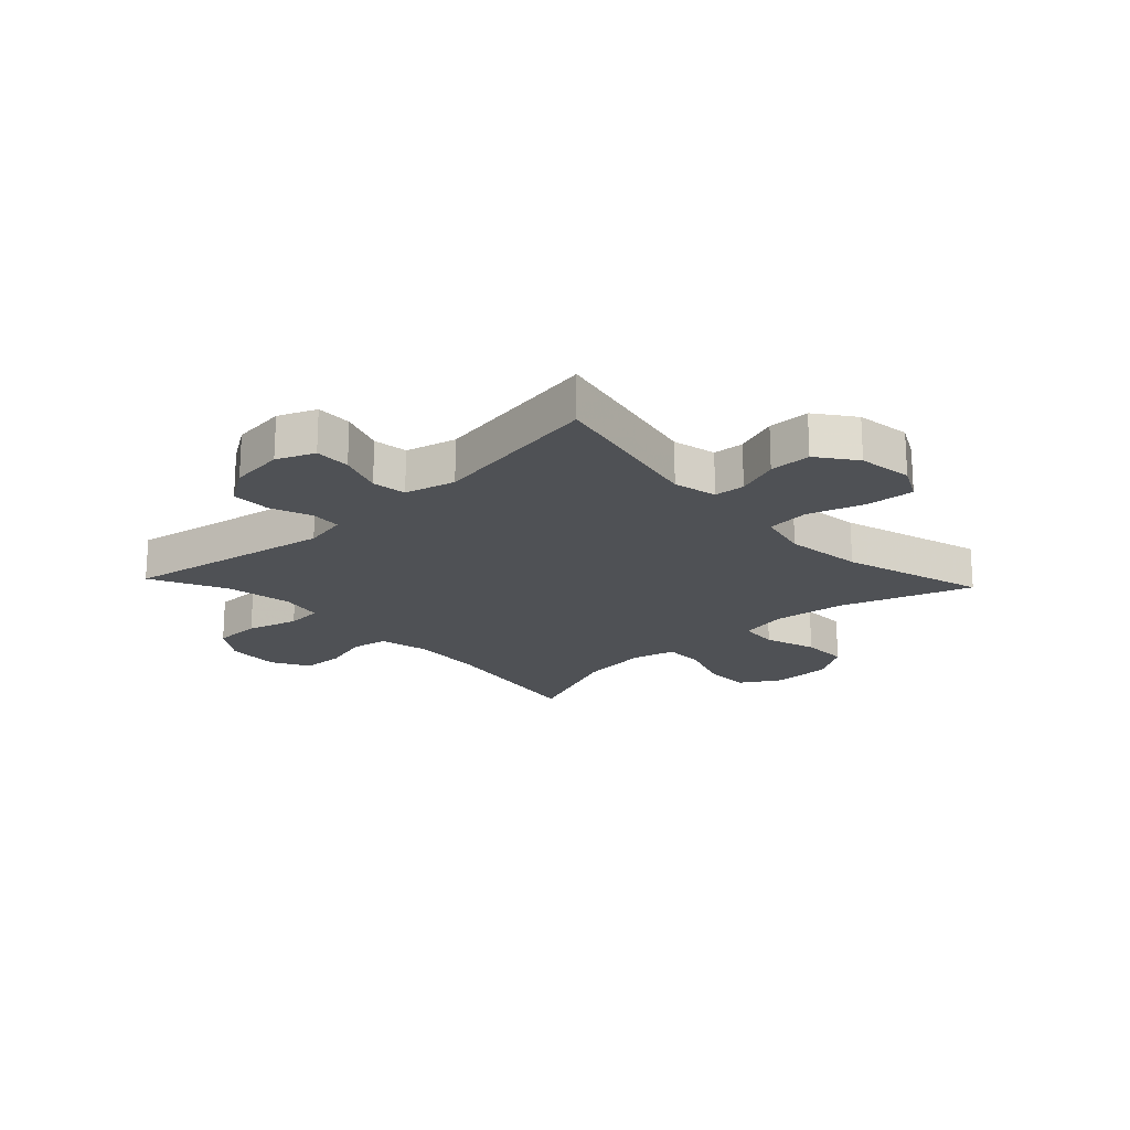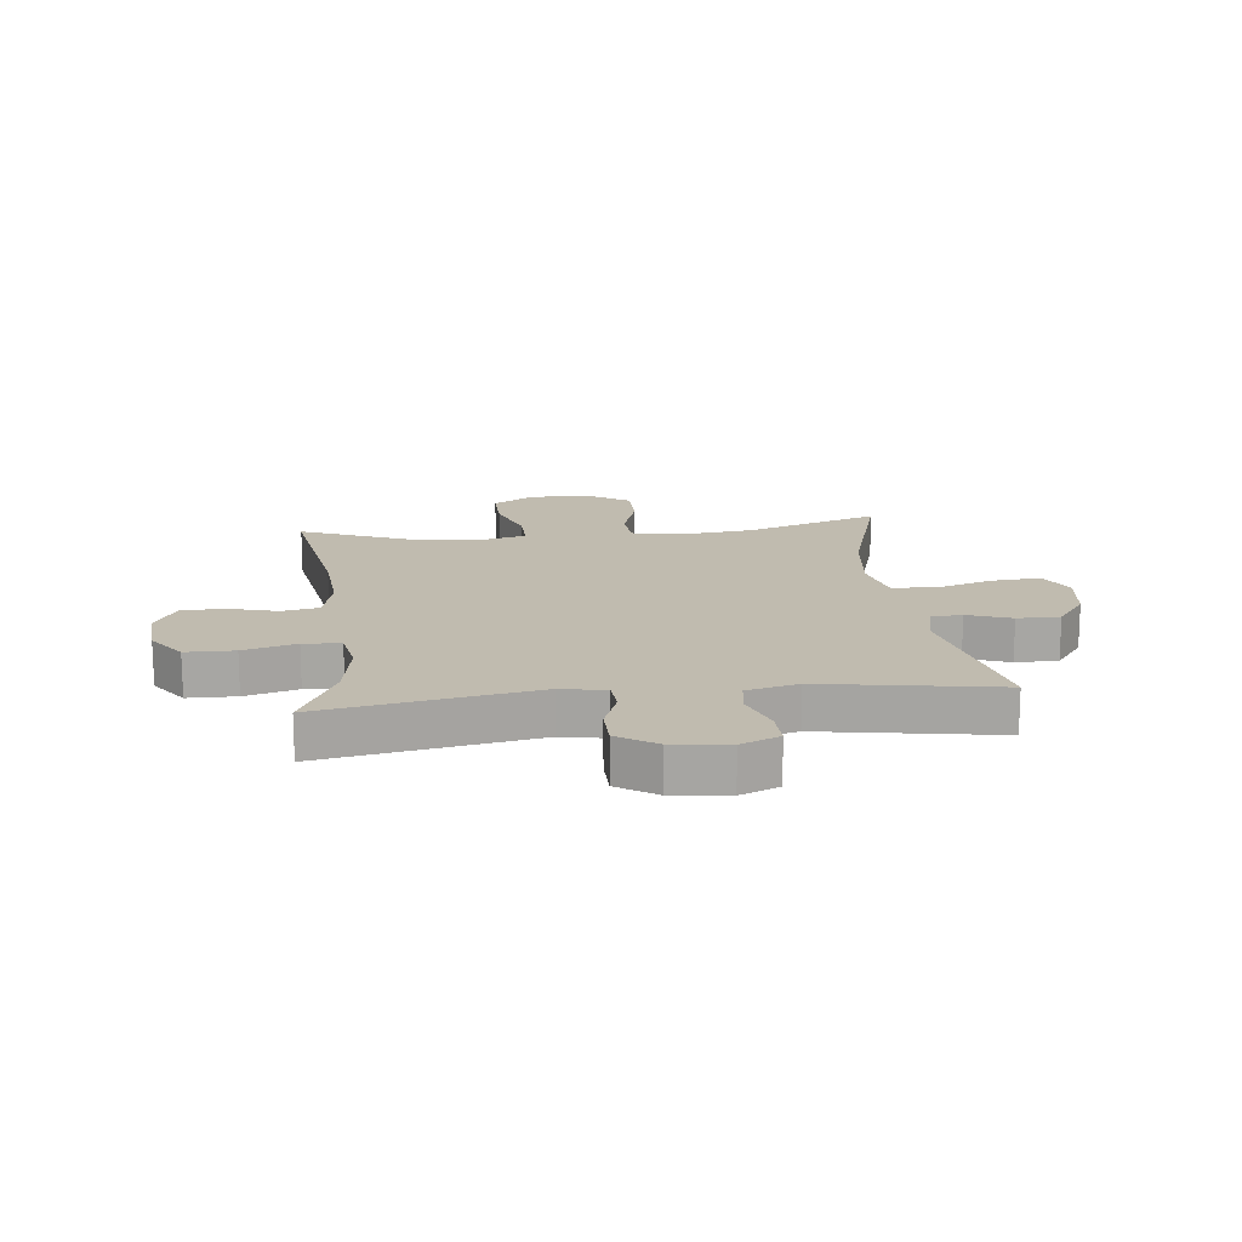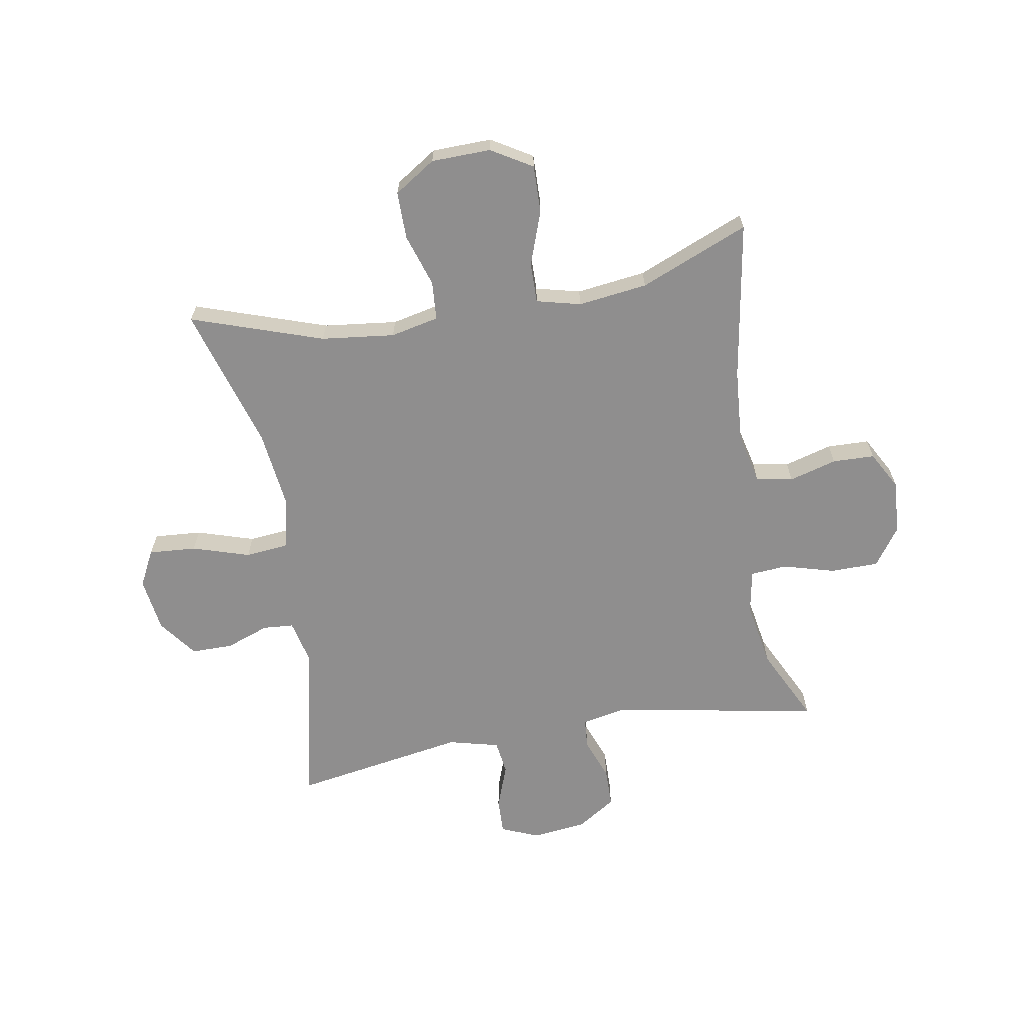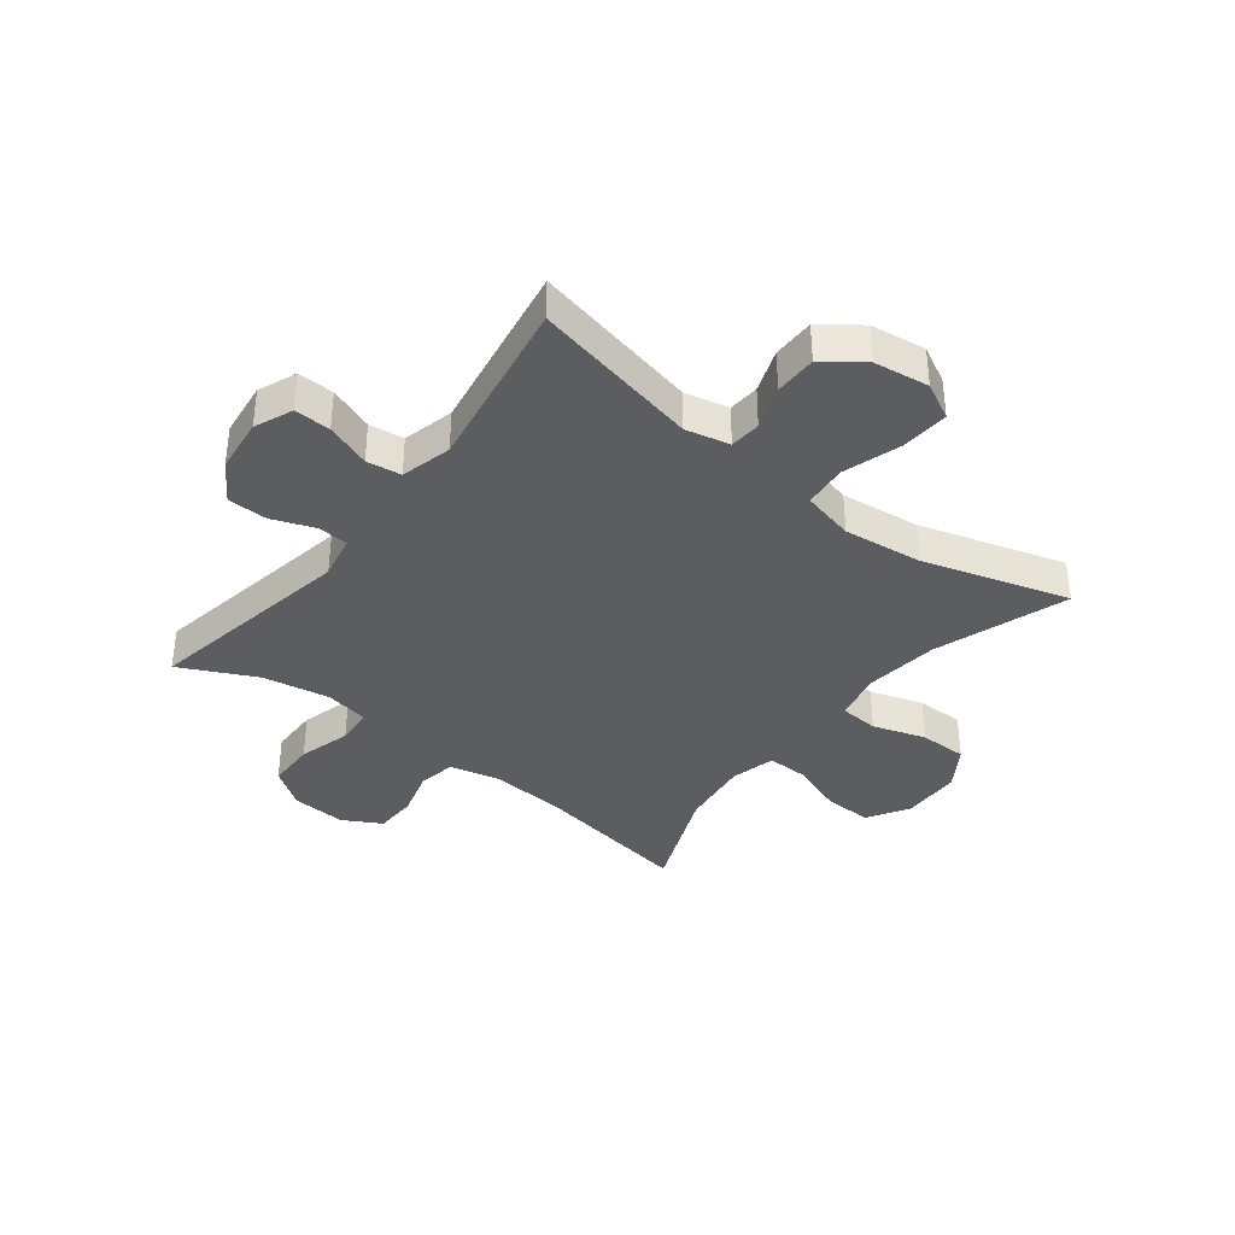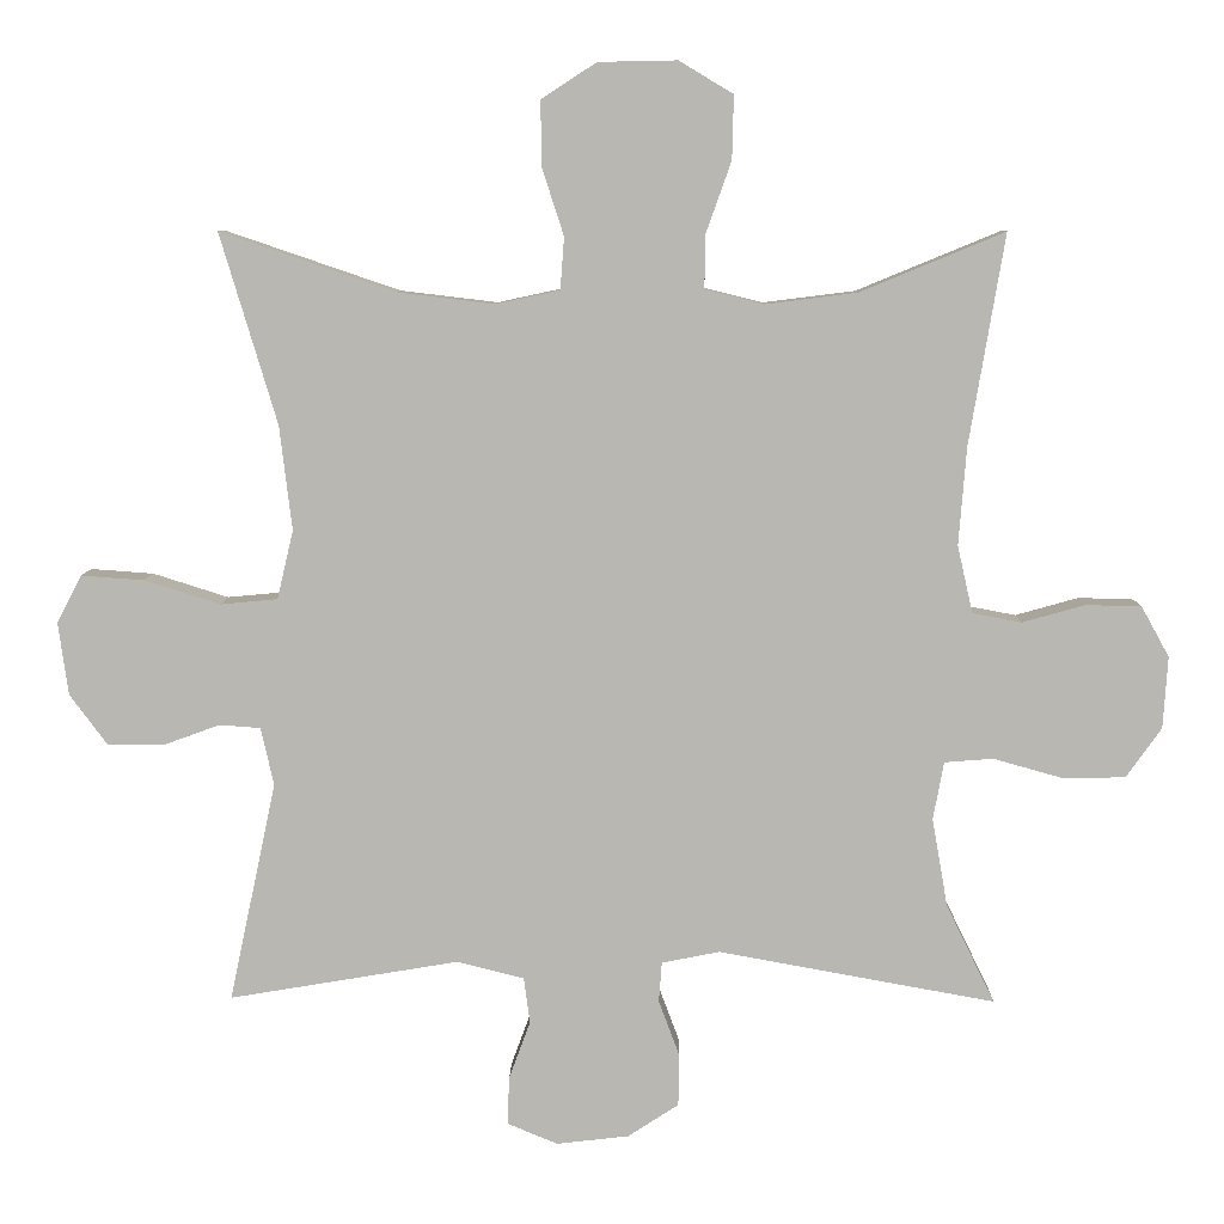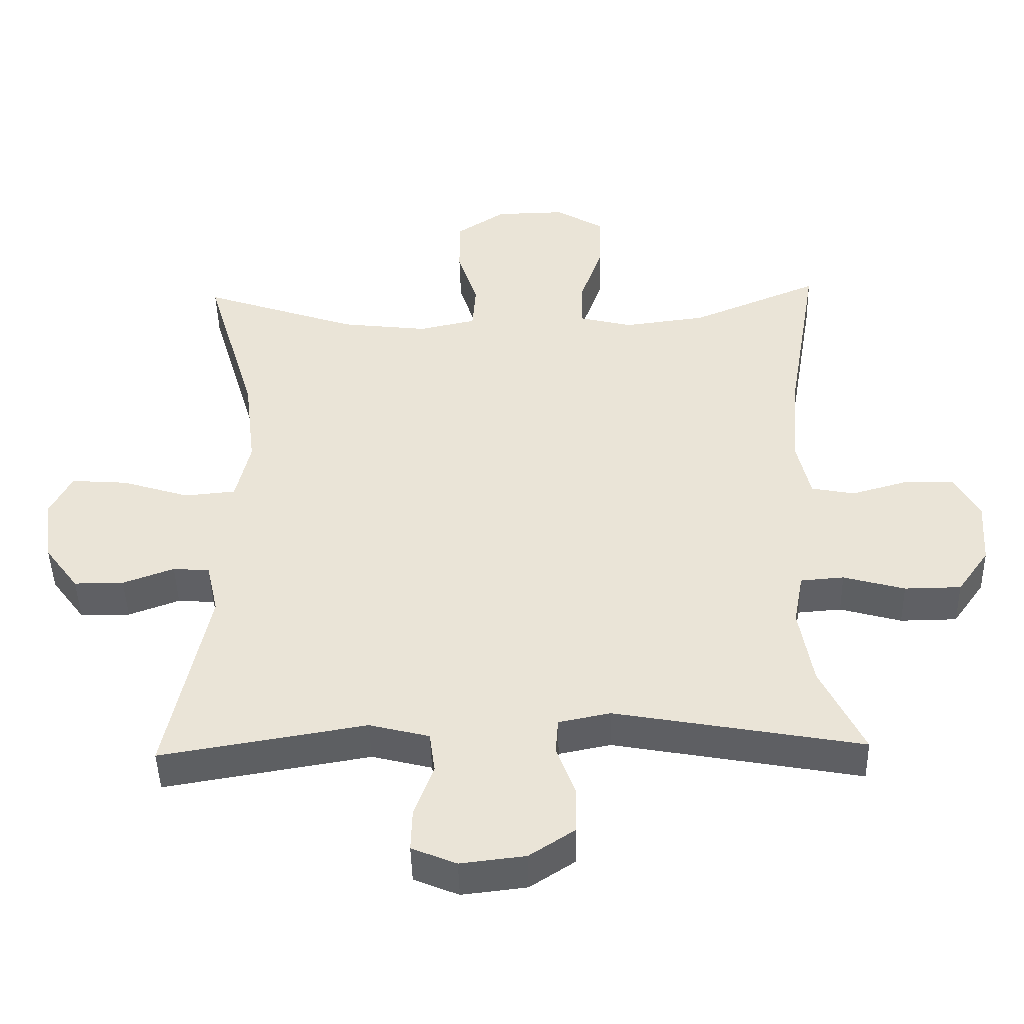
<metadata>
{"format":"obj","ext":"obj","renderer":"f3d","projection":"perspective","resolution":1024,"background":"white","views":[{"elev":-19.6,"azim":-136.8,"up":"+Y"},{"elev":16.2,"azim":173.6,"up":"+Y"},{"elev":-65.0,"azim":9.9,"up":"+Y"},{"elev":-37.2,"azim":-127.8,"up":"+Y"},{"elev":7.8,"azim":1.1,"up":"+Z"},{"elev":-45.2,"azim":1.4,"up":"+Z"}]}
</metadata>
<code>
v 0.5 0.07 -0.5
v 0.141 0.07 -0.435
v 0.066 0.07 -0.45
v 0.062 0.07 -0.502
v 0.089 0.07 -0.574
v 0.088 0.07 -0.642
v 0.022 0.07 -0.685
v -0.072 0.07 -0.696
v -0.137 0.07 -0.669
v -0.135 0.07 -0.607
v -0.107 0.07 -0.531
v -0.115 0.07 -0.472
v -0.202 0.07 -0.45
v -0.5 0.07 -0.5
v -0.439 0.07 -0.215
v -0.456 0.07 -0.14
v -0.509 0.07 -0.136
v -0.583 0.07 -0.163
v -0.655 0.07 -0.163
v -0.704 0.07 -0.097
v -0.717 0.07 -0.003
v -0.685 0.07 0.059
v -0.603 0.07 0.053
v -0.505 0.07 0.022
v -0.431 0.07 0.029
v -0.41 0.07 0.118
v -0.426 0.07 0.253
v -0.5 0.07 0.5
v -0.274 0.07 0.423
v -0.148 0.07 0.408
v -0.065 0.07 0.426
v -0.06 0.07 0.493
v -0.089 0.07 0.583
v -0.089 0.07 0.665
v -0.018 0.07 0.711
v 0.084 0.07 0.713
v 0.154 0.07 0.671
v 0.152 0.07 0.589
v 0.119 0.07 0.496
v 0.118 0.07 0.427
v 0.194 0.07 0.408
v 0.313 0.07 0.423
v 0.5 0.07 0.5
v 0.454 0.07 0.227
v 0.444 0.07 0.1
v 0.464 0.07 0.013
v 0.527 0.07 0.001
v 0.609 0.07 0.024
v 0.681 0.07 0.022
v 0.717 0.07 -0.043
v 0.711 0.07 -0.136
v 0.665 0.07 -0.201
v 0.583 0.07 -0.202
v 0.494 0.07 -0.177
v 0.431 0.07 -0.182
v 0.417 0.07 -0.257
v 0.437 0.07 -0.371
v 0.5 0 -0.5
v 0.141 0 -0.435
v 0.066 0 -0.45
v 0.062 0 -0.502
v 0.089 0 -0.574
v 0.088 0 -0.642
v 0.022 0 -0.685
v -0.072 0 -0.696
v -0.137 0 -0.669
v -0.135 0 -0.607
v -0.107 0 -0.531
v -0.115 0 -0.472
v -0.202 0 -0.45
v -0.5 0 -0.5
v -0.439 0 -0.215
v -0.456 0 -0.14
v -0.509 0 -0.136
v -0.583 0 -0.163
v -0.655 0 -0.163
v -0.704 0 -0.097
v -0.717 0 -0.003
v -0.685 0 0.059
v -0.603 0 0.053
v -0.505 0 0.022
v -0.431 0 0.029
v -0.41 0 0.118
v -0.426 0 0.253
v -0.5 0 0.5
v -0.274 0 0.423
v -0.148 0 0.408
v -0.065 0 0.426
v -0.06 0 0.493
v -0.089 0 0.583
v -0.089 0 0.665
v -0.018 0 0.711
v 0.084 0 0.713
v 0.154 0 0.671
v 0.152 0 0.589
v 0.119 0 0.496
v 0.118 0 0.427
v 0.194 0 0.408
v 0.313 0 0.423
v 0.5 0 0.5
v 0.454 0 0.227
v 0.444 0 0.1
v 0.464 0 0.013
v 0.527 0 0.001
v 0.609 0 0.024
v 0.681 0 0.022
v 0.717 0 -0.043
v 0.711 0 -0.136
v 0.665 0 -0.201
v 0.583 0 -0.202
v 0.494 0 -0.177
v 0.431 0 -0.182
v 0.417 0 -0.257
v 0.437 0 -0.371
f 52 53 54
f 51 52 54
f 50 51 54
f 49 50 54
f 48 49 54
f 47 48 54
f 46 47 54 55
f 45 46 55 56
f 42 43 44
f 41 42 44 45
f 40 41 45 56
f 37 38 39
f 36 37 39
f 35 36 39
f 34 35 39
f 33 34 39
f 32 33 39
f 31 32 39 40
f 40 56 57
f 31 40 57
f 30 31 57
f 27 28 29
f 57 1 2
f 30 57 2
f 29 30 2
f 27 29 2
f 26 27 2
f 22 23 24
f 21 22 24
f 20 21 24
f 19 20 24
f 18 19 24
f 17 18 24
f 16 17 24 25
f 13 14 15
f 26 2 3
f 25 26 3
f 16 25 3
f 15 16 3
f 13 15 3
f 12 13 3
f 9 10 11
f 8 9 11
f 7 8 11
f 6 7 11
f 5 6 11
f 4 5 11
f 3 4 11 12
f 111 110 109
f 111 109 108
f 111 108 107
f 111 107 106
f 111 106 105
f 111 105 104
f 112 111 104 103
f 113 112 103 102
f 101 100 99
f 102 101 99 98
f 113 102 98 97
f 96 95 94
f 96 94 93
f 96 93 92
f 96 92 91
f 96 91 90
f 96 90 89
f 97 96 89 88
f 114 113 97
f 114 97 88
f 114 88 87
f 86 85 84
f 59 58 114
f 59 114 87
f 59 87 86
f 59 86 84
f 59 84 83
f 81 80 79
f 81 79 78
f 81 78 77
f 81 77 76
f 81 76 75
f 81 75 74
f 82 81 74 73
f 72 71 70
f 60 59 83
f 60 83 82
f 60 82 73
f 60 73 72
f 60 72 70
f 60 70 69
f 68 67 66
f 68 66 65
f 68 65 64
f 68 64 63
f 68 63 62
f 68 62 61
f 69 68 61 60
f 1 58 59 2
f 2 59 60 3
f 3 60 61 4
f 4 61 62 5
f 5 62 63 6
f 6 63 64 7
f 7 64 65 8
f 8 65 66 9
f 9 66 67 10
f 10 67 68 11
f 11 68 69 12
f 12 69 70 13
f 13 70 71 14
f 14 71 72 15
f 15 72 73 16
f 16 73 74 17
f 17 74 75 18
f 18 75 76 19
f 19 76 77 20
f 20 77 78 21
f 21 78 79 22
f 22 79 80 23
f 23 80 81 24
f 24 81 82 25
f 25 82 83 26
f 26 83 84 27
f 27 84 85 28
f 28 85 86 29
f 29 86 87 30
f 30 87 88 31
f 31 88 89 32
f 32 89 90 33
f 33 90 91 34
f 34 91 92 35
f 35 92 93 36
f 36 93 94 37
f 37 94 95 38
f 38 95 96 39
f 39 96 97 40
f 40 97 98 41
f 41 98 99 42
f 42 99 100 43
f 43 100 101 44
f 44 101 102 45
f 45 102 103 46
f 46 103 104 47
f 47 104 105 48
f 48 105 106 49
f 49 106 107 50
f 50 107 108 51
f 51 108 109 52
f 52 109 110 53
f 53 110 111 54
f 54 111 112 55
f 55 112 113 56
f 56 113 114 57
f 57 114 58 1

</code>
